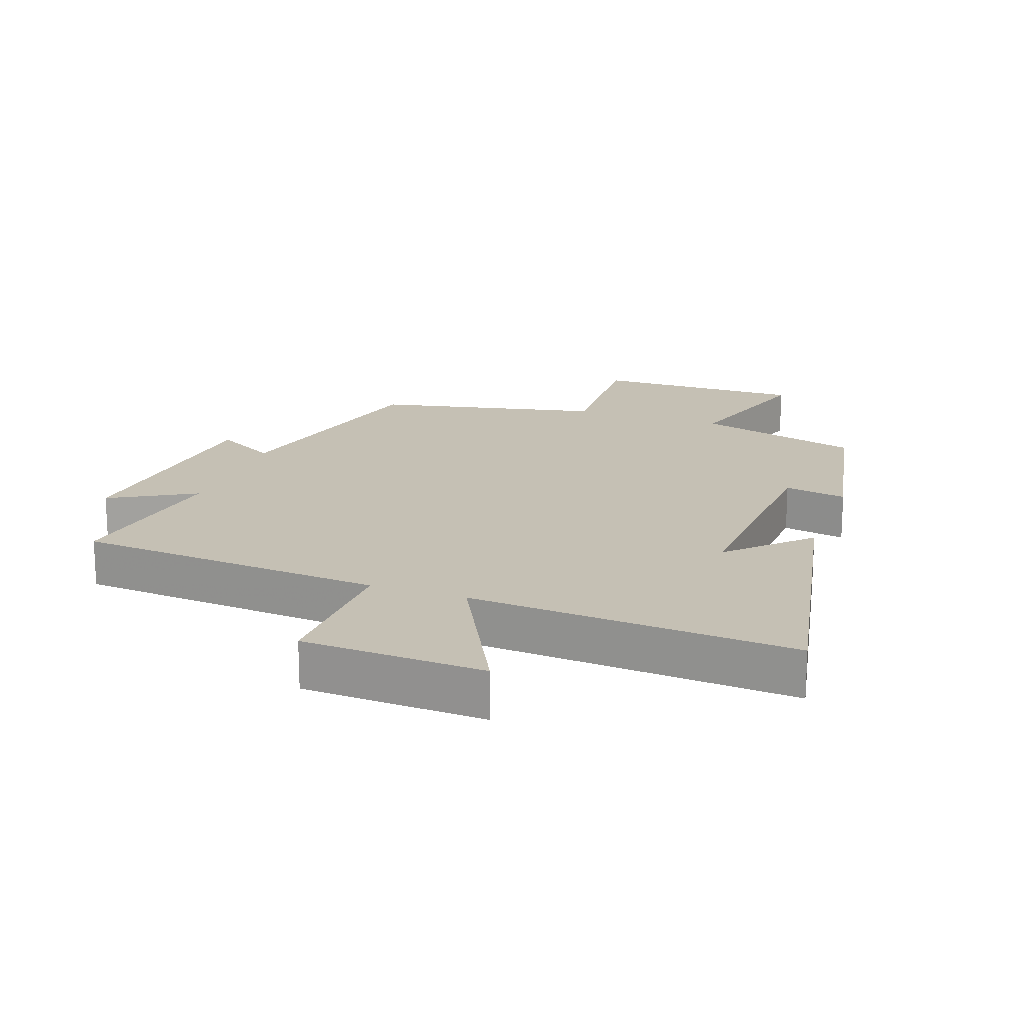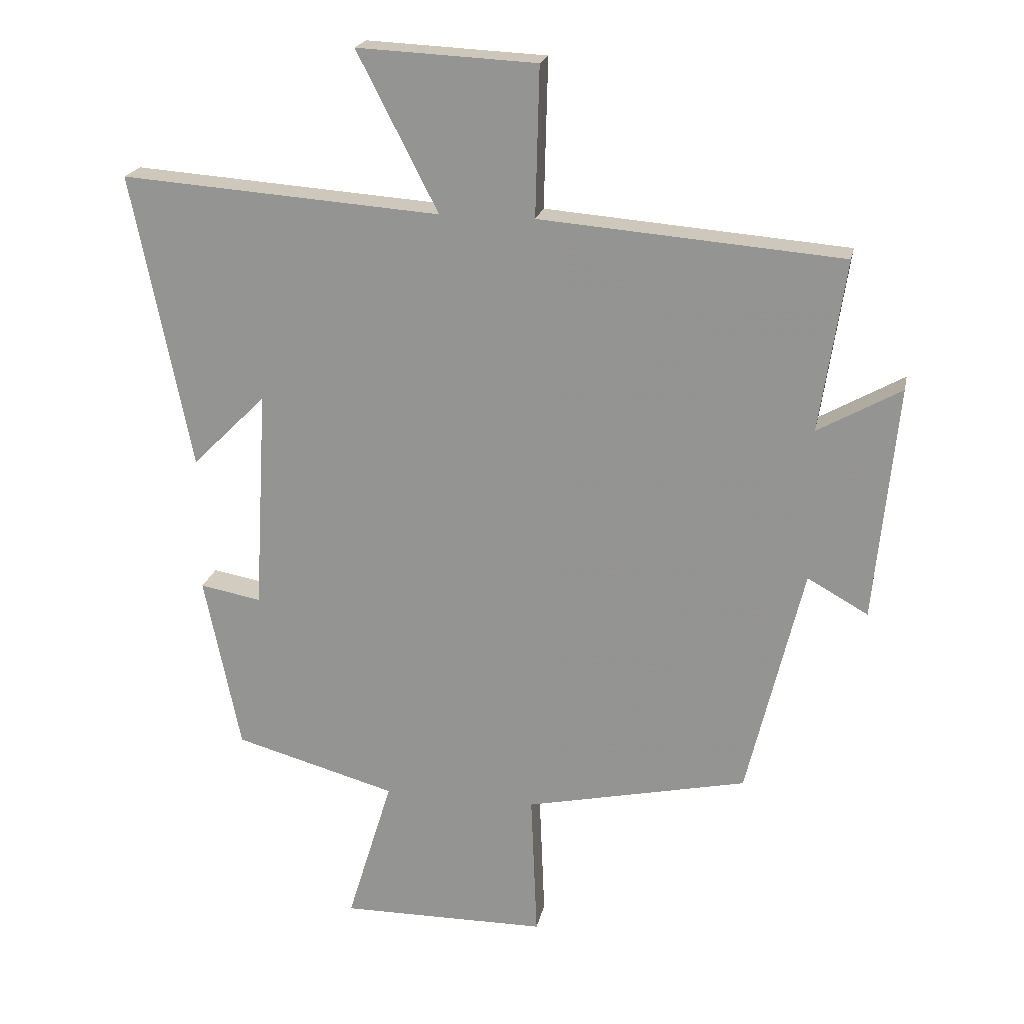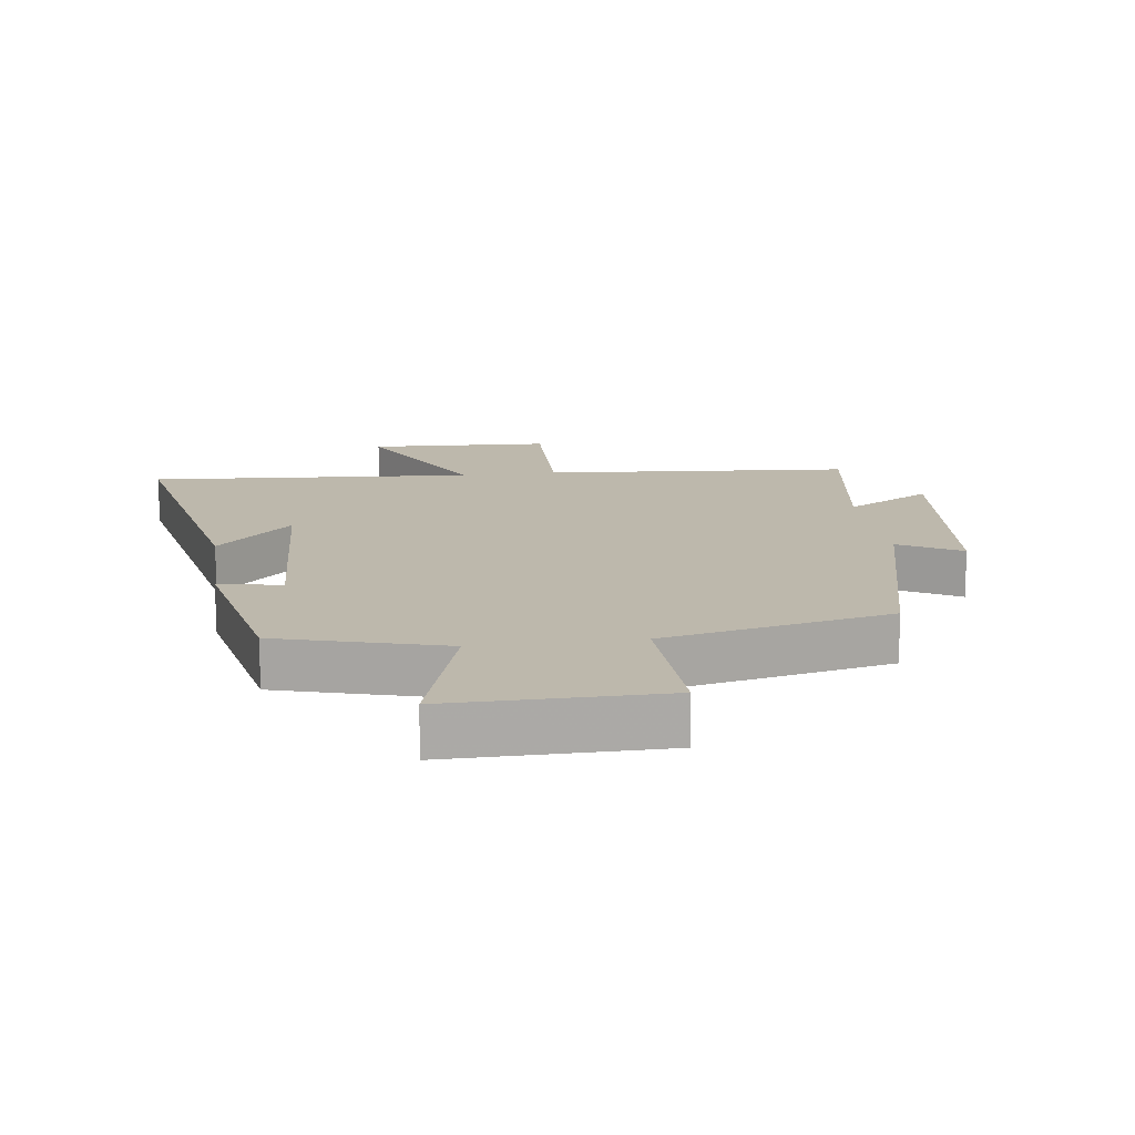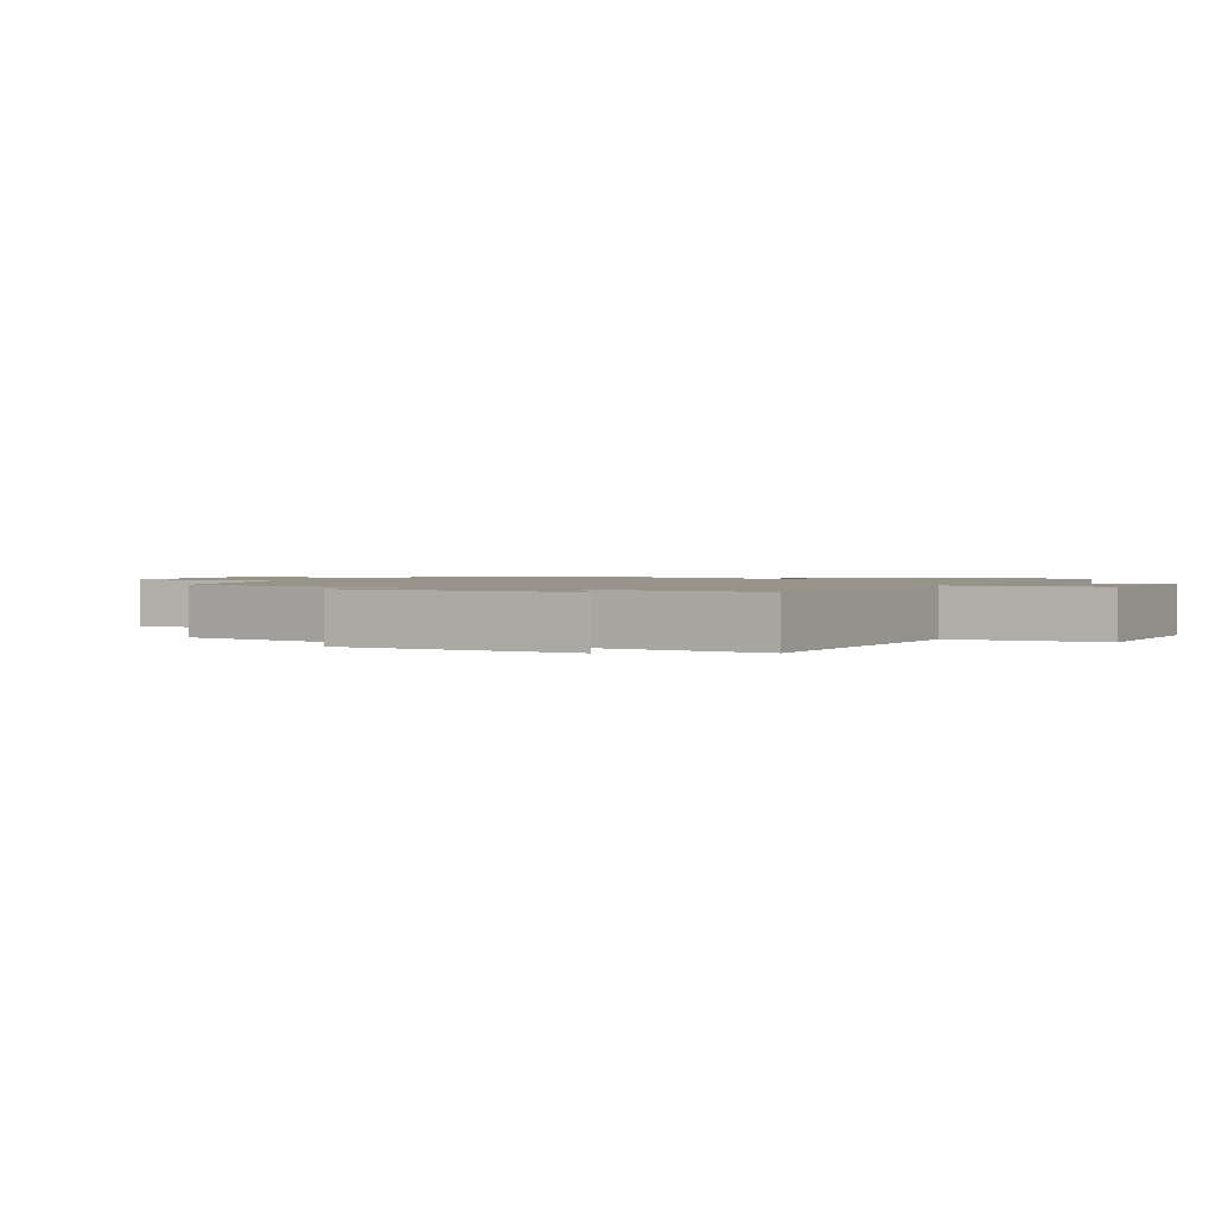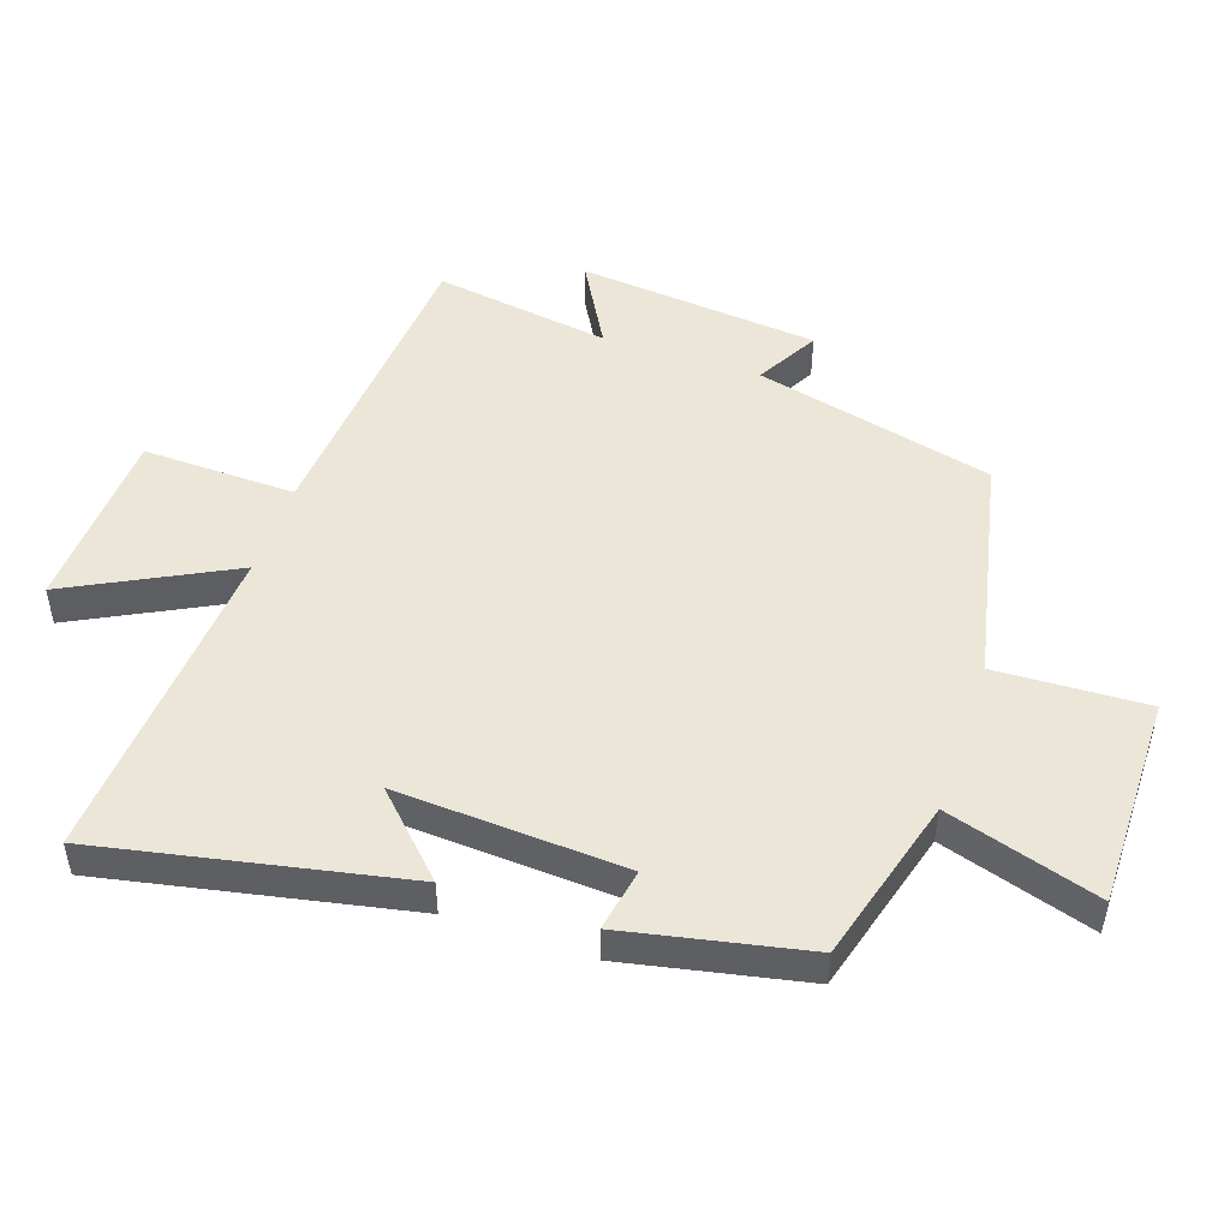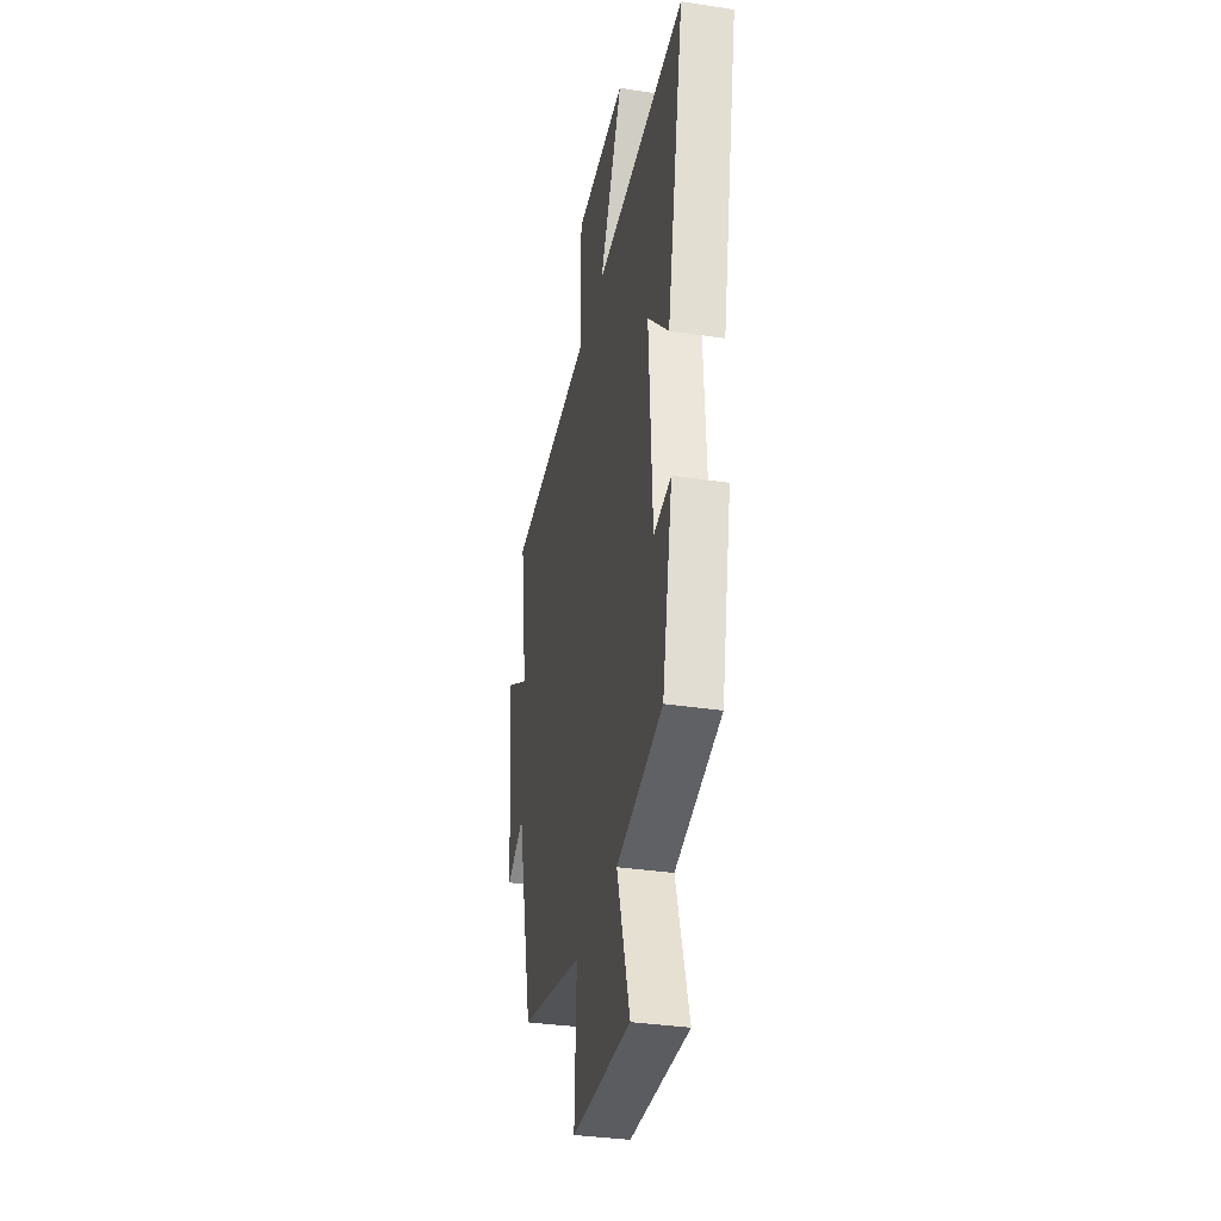
<metadata>
{"format":"obj","ext":"obj","renderer":"f3d","projection":"perspective","resolution":1024,"background":"white","views":[{"elev":18.2,"azim":19.7,"up":"+Y"},{"elev":20.6,"azim":-168.6,"up":"+Z"},{"elev":14.7,"azim":172.3,"up":"+Y"},{"elev":1.5,"azim":-65.7,"up":"+Y"},{"elev":49.2,"azim":108.7,"up":"+Y"},{"elev":-33.9,"azim":78.3,"up":"+Z"}]}
</metadata>
<code>
v 0.594 0.07 0.537
v 0.5 0.07 0.069
v 0.383 0.07 0.185
v 0.403 0.07 -0.167
v 0.5 0.07 -0.149
v 0.443 0.07 -0.428
v 0.187 0.07 -0.5
v 0.259 0.07 -0.735
v -0.069 0.07 -0.733
v -0.059 0.07 -0.5
v -0.411 0.07 -0.424
v -0.5 0.07 -0.055
v -0.596 0.07 -0.109
v -0.632 0.07 0.263
v -0.5 0.07 0.189
v -0.541 0.07 0.461
v -0.062 0.07 0.5
v -0.068 0.07 0.736
v 0.216 0.07 0.75
v 0.088 0.07 0.5
v 0.594 0 0.537
v 0.5 0 0.069
v 0.383 0 0.185
v 0.403 0 -0.167
v 0.5 0 -0.149
v 0.443 0 -0.428
v 0.187 0 -0.5
v 0.259 0 -0.735
v -0.069 0 -0.733
v -0.059 0 -0.5
v -0.411 0 -0.424
v -0.5 0 -0.055
v -0.596 0 -0.109
v -0.632 0 0.263
v -0.5 0 0.189
v -0.541 0 0.461
v -0.062 0 0.5
v -0.068 0 0.736
v 0.216 0 0.75
v 0.088 0 0.5
f 17 18 19 20
f 15 16 17 20
f 15 20 1
f 12 13 14 15
f 10 11 12 15
f 10 15 1
f 7 8 9 10
f 4 5 6 7
f 3 4 7 10
f 1 2 3
f 1 3 10
f 40 39 38 37
f 40 37 36 35
f 21 40 35
f 35 34 33 32
f 35 32 31 30
f 21 35 30
f 30 29 28 27
f 27 26 25 24
f 30 27 24 23
f 23 22 21
f 30 23 21
f 1 21 22 2
f 2 22 23 3
f 3 23 24 4
f 4 24 25 5
f 5 25 26 6
f 6 26 27 7
f 7 27 28 8
f 8 28 29 9
f 9 29 30 10
f 10 30 31 11
f 11 31 32 12
f 12 32 33 13
f 13 33 34 14
f 14 34 35 15
f 15 35 36 16
f 16 36 37 17
f 17 37 38 18
f 18 38 39 19
f 19 39 40 20
f 20 40 21 1

</code>
